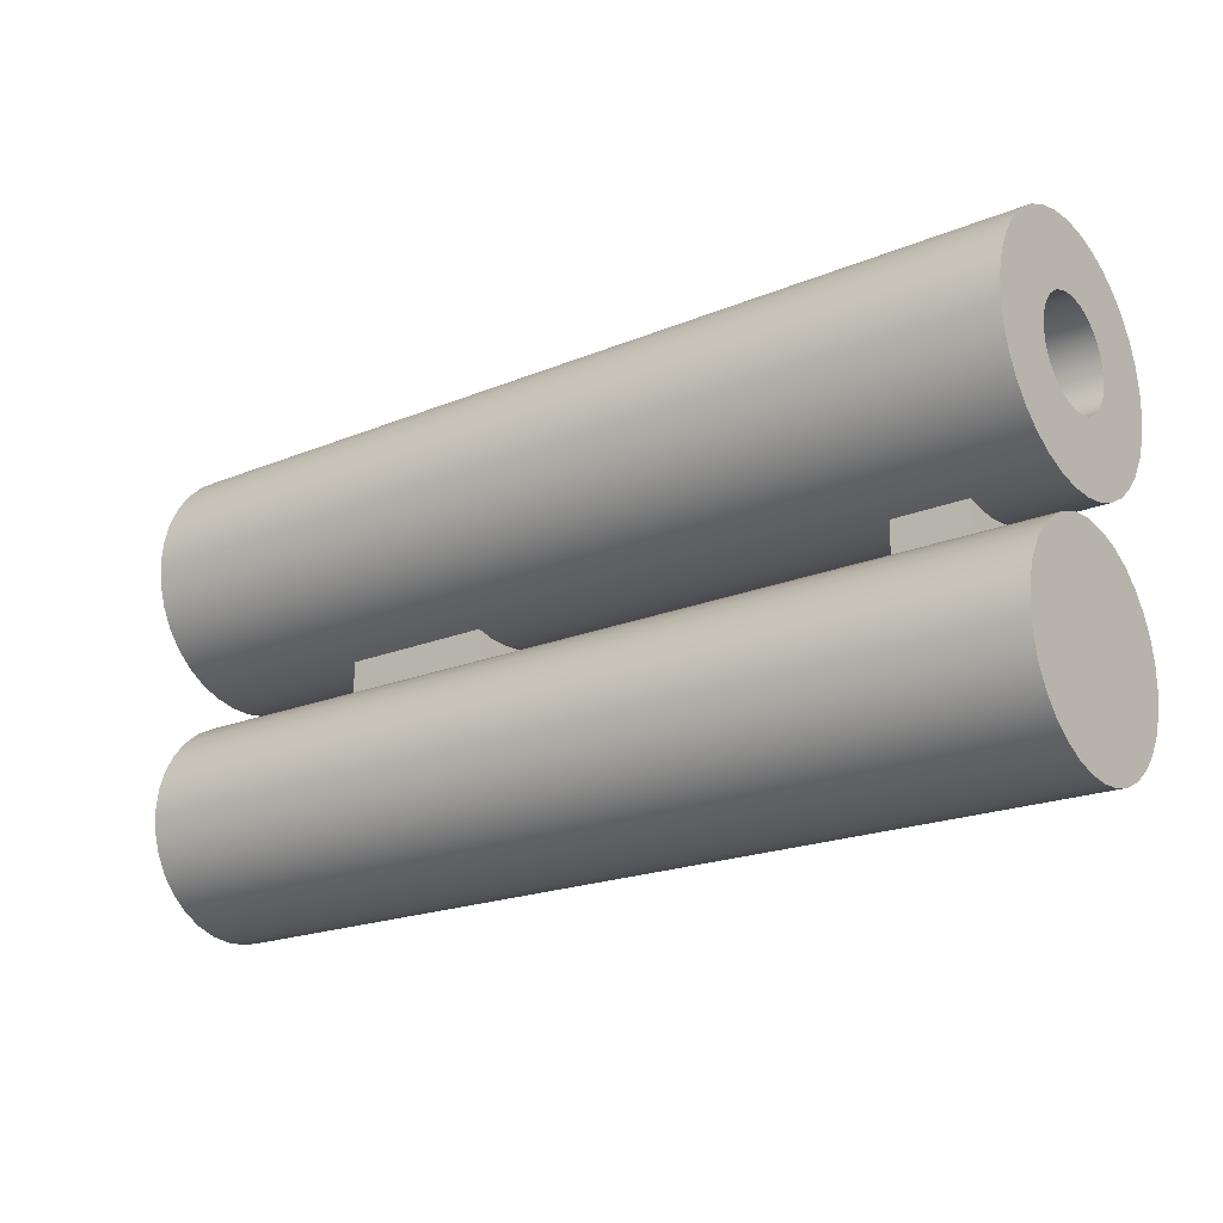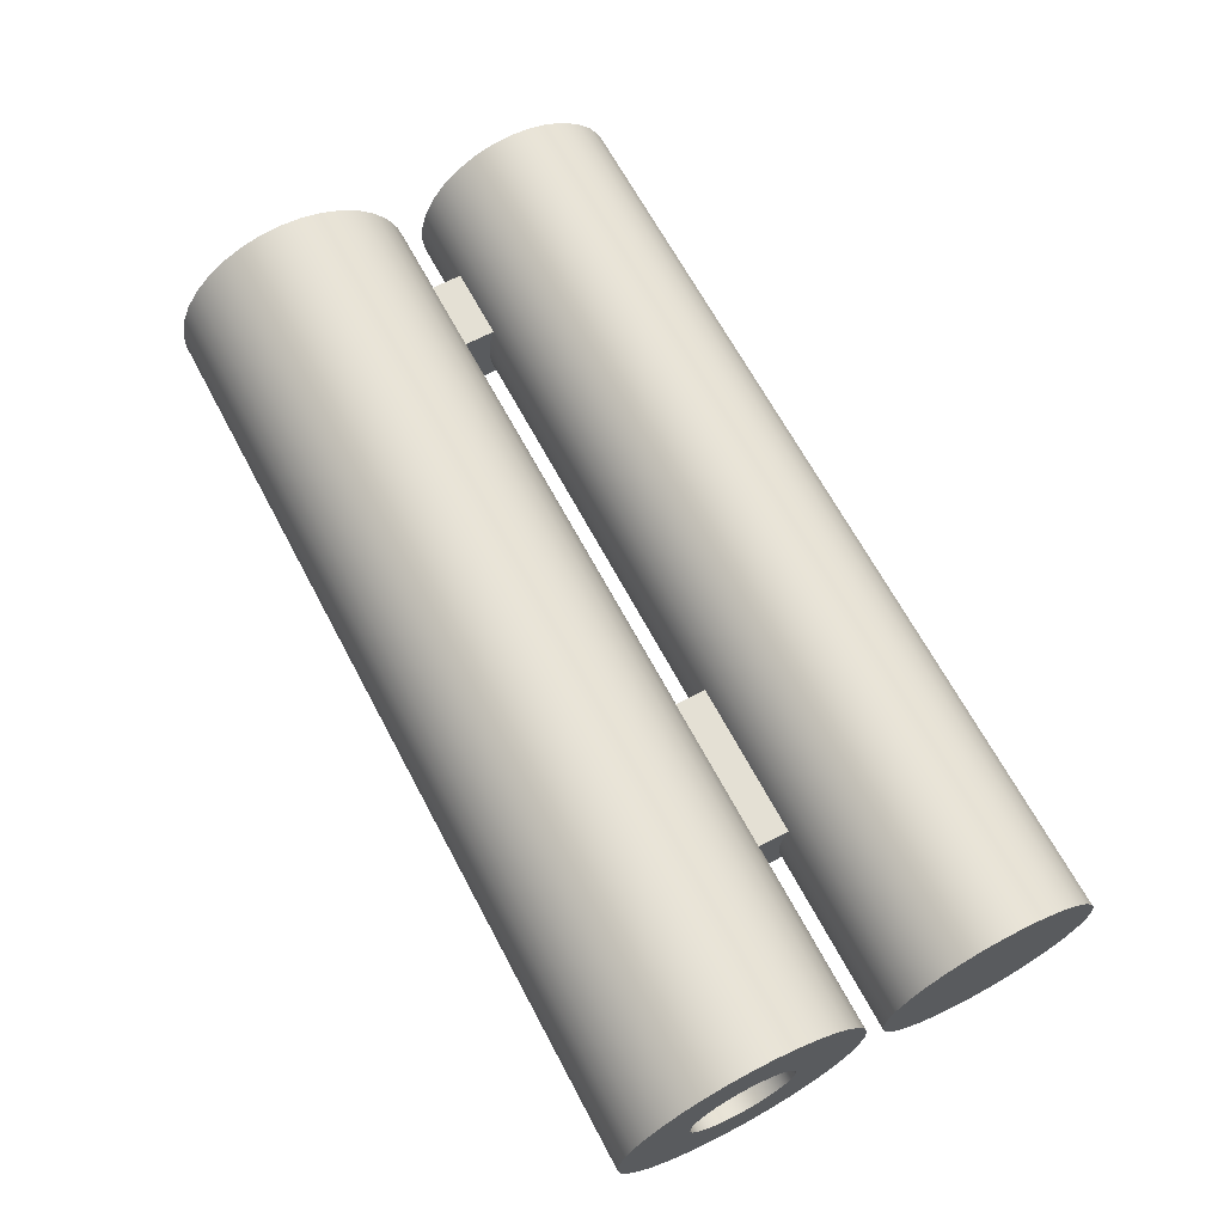
<metadata>
{"format":"obj","ext":"obj","renderer":"f3d","projection":"perspective","resolution":1024,"background":"white","views":[{"elev":-20.2,"azim":37.1,"up":"+Y"},{"elev":66.2,"azim":-118.0,"up":"+Z"}]}
</metadata>
<code>
v 0 -1.044e-16 0.8529
v 0 0.2301 0.8212
v 0 0.4431 0.7287
v 0 0.6233 0.5821
v 0 0.7572 0.3924
v 0 0.835 0.1735
v 0 0.8509 -0.0582
v 0 0.8036 -0.2856
v 0 0.6968 -0.4918
v 0 0.5382 -0.6616
v 0 0.3398 -0.7822
v 0 0.1161 -0.8449
v 0 -0.1161 -0.8449
v 0 -0.3398 -0.7822
v 0 -0.5382 -0.6616
v 0 -0.6968 -0.4918
v 0 -0.8036 -0.2856
v 0 -0.8509 -0.0582
v 0 -0.835 0.1735
v 0 -0.7572 0.3924
v 0 -0.6233 0.5821
v 0 -0.4431 0.7287
v 0 -0.2301 0.8212
v 15 -1.044e-16 0.8529
v 15 -0.2301 0.8212
v 15 -0.4431 0.7287
v 15 -0.6233 0.5821
v 15 -0.7572 0.3924
v 15 -0.835 0.1735
v 15 -0.8509 -0.0582
v 15 -0.8036 -0.2856
v 15 -0.6968 -0.4918
v 15 -0.5382 -0.6616
v 15 -0.3398 -0.7822
v 15 -0.1161 -0.8449
v 15 0.1161 -0.8449
v 15 0.3398 -0.7822
v 15 0.5382 -0.6616
v 15 0.6968 -0.4918
v 15 0.8036 -0.2856
v 15 0.8509 -0.0582
v 15 0.835 0.1735
v 15 0.7572 0.3924
v 15 0.6233 0.5821
v 15 0.4431 0.7287
v 15 0.2301 0.8212
v 0 -1.044e-16 0.8529
v 15 -1.044e-16 0.8529
v 12.5 -2.304 -0.1129
v 13.7 -2.304 -0.1129
v 13.7 -2.302 -0.07529
v 13.7 -2.3 -0.03766
v 13.7 -2.3 3.261e-16
v 12.5 -2.3 3.261e-16
v 12.5 -2.3 -0.03766
v 12.5 -2.302 -0.07529
v 13.7 -1.908 0.6011
v 13.7 -2.406 0.6011
v 13.7 -2.348 0.4053
v 13.7 -2.312 0.2041
v 13.7 -2.3 3.261e-16
v 13.7 -2.3 -0.03766
v 13.7 -2.302 -0.07529
v 13.7 -2.304 -0.1129
v 13.7 -2.322 -0.2786
v 13.7 -2.357 -0.4419
v 13.7 -2.406 -0.6011
v 13.7 -1.908 -0.6011
v 13.7 -1.977 -0.3041
v 13.7 -2 -1.225e-16
v 13.7 -1.977 0.3041
v 13.7 -2.406 0.6011
v 13.7 -1.908 0.6011
v 12.5 -1.908 0.6011
v 12.5 -2.406 0.6011
v 13.7 -1.908 -0.6011
v 13.7 -2.406 -0.6011
v 12.5 -2.406 -0.6011
v 12.5 -1.908 -0.6011
v 12.5 -2.406 0.6011
v 12.5 -1.908 0.6011
v 12.5 -1.977 0.3041
v 12.5 -2 -1.225e-16
v 12.5 -1.977 -0.3041
v 12.5 -1.908 -0.6011
v 12.5 -2.406 -0.6011
v 12.5 -2.357 -0.4419
v 12.5 -2.322 -0.2786
v 12.5 -2.304 -0.1129
v 12.5 -2.302 -0.07529
v 12.5 -2.3 -0.03766
v 12.5 -2.3 3.261e-16
v 12.5 -2.312 0.2041
v 12.5 -2.348 0.4053
v 12.5 -2.304 -0.1129
v 12.5 -2.322 -0.2786
v 12.5 -2.357 -0.4419
v 12.5 -2.406 -0.6011
v 13.7 -2.406 -0.6011
v 13.7 -2.357 -0.4419
v 13.7 -2.322 -0.2786
v 13.7 -2.304 -0.1129
v 15 -2.304 -0.1129
v 15 -2.358 -0.448
v 15 -2.477 -0.7663
v 15 -2.654 -1.056
v 15 -2.884 -1.305
v 15 -3.158 -1.506
v 15 -3.466 -1.65
v 15 -3.796 -1.731
v 15 -4.135 -1.748
v 15 -4.471 -1.699
v 15 -4.791 -1.585
v 15 -5.083 -1.413
v 15 -5.336 -1.187
v 15 -5.541 -0.9158
v 15 -5.69 -0.6106
v 15 -5.777 -0.2824
v 15 -5.799 0.05648
v 15 -5.755 0.3932
v 15 -5.647 0.7151
v 15 -5.479 1.01
v 15 -5.257 1.267
v 15 -4.99 1.476
v 15 -4.687 1.63
v 15 -4.36 1.722
v 15 -4.022 1.75
v 15 -3.684 1.711
v 15 -3.361 1.609
v 15 -3.063 1.445
v 15 -2.803 1.227
v 15 -2.589 0.9634
v 15 -2.431 0.6632
v 15 -2.333 0.3379
v 15 -2.3 0
v 13.7 -2.3 3.261e-16
v 13.7 -2.312 0.2041
v 13.7 -2.348 0.4053
v 13.7 -2.406 0.6011
v 12.5 -2.406 0.6011
v 12.5 -2.348 0.4053
v 12.5 -2.312 0.2041
v 12.5 -2.3 3.261e-16
v 5.5 -2.3 0
v 5.5 -2.312 0.2041
v 5.5 -2.348 0.4053
v 5.5 -2.406 0.6011
v 3 -2.406 0.6011
v 3 -2.348 0.4053
v 3 -2.312 0.2041
v 3 -2.3 3.261e-16
v 0 -2.3 0
v 0 -2.333 0.3379
v 0 -2.431 0.6632
v 0 -2.589 0.9634
v 0 -2.803 1.227
v 0 -3.063 1.445
v 0 -3.361 1.609
v 0 -3.684 1.711
v 0 -4.022 1.75
v 0 -4.36 1.722
v 0 -4.687 1.63
v 0 -4.99 1.476
v 0 -5.257 1.267
v 0 -5.479 1.01
v 0 -5.647 0.7151
v 0 -5.755 0.3932
v 0 -5.799 0.05648
v 0 -5.777 -0.2824
v 0 -5.69 -0.6106
v 0 -5.541 -0.9158
v 0 -5.336 -1.187
v 0 -5.083 -1.413
v 0 -4.791 -1.585
v 0 -4.471 -1.699
v 0 -4.135 -1.748
v 0 -3.796 -1.731
v 0 -3.466 -1.65
v 0 -3.158 -1.506
v 0 -2.884 -1.305
v 0 -2.654 -1.056
v 0 -2.477 -0.7663
v 0 -2.358 -0.448
v 0 -2.304 -0.1129
v 3 -2.304 -0.1129
v 3 -2.322 -0.2786
v 3 -2.357 -0.4419
v 3 -2.406 -0.6011
v 5.5 -2.406 -0.6011
v 5.5 -2.357 -0.4419
v 5.5 -2.322 -0.2786
v 5.5 -2.304 -0.1129
v 15 -2.3 0
v 15 -2.304 -0.1129
v 13.7 -2.304 -0.1129
v 12.5 -2.304 -0.1129
v 5.5 -2.304 -0.1129
v 3 -2.304 -0.1129
v 0 -2.304 -0.1129
v 0 -2.3 0
v 3 -2.3 3.261e-16
v 5.5 -2.3 0
v 12.5 -2.3 3.261e-16
v 13.7 -2.3 3.261e-16
v 15 -2.3 0
v 15 -2.333 0.3379
v 15 -2.431 0.6632
v 15 -2.589 0.9634
v 15 -2.803 1.227
v 15 -3.063 1.445
v 15 -3.361 1.609
v 15 -3.684 1.711
v 15 -4.022 1.75
v 15 -4.36 1.722
v 15 -4.687 1.63
v 15 -4.99 1.476
v 15 -5.257 1.267
v 15 -5.479 1.01
v 15 -5.647 0.7151
v 15 -5.755 0.3932
v 15 -5.799 0.05648
v 15 -5.777 -0.2824
v 15 -5.69 -0.6106
v 15 -5.541 -0.9158
v 15 -5.336 -1.187
v 15 -5.083 -1.413
v 15 -4.791 -1.585
v 15 -4.471 -1.699
v 15 -4.135 -1.748
v 15 -3.796 -1.731
v 15 -3.466 -1.65
v 15 -3.158 -1.506
v 15 -2.884 -1.305
v 15 -2.654 -1.056
v 15 -2.477 -0.7663
v 15 -2.358 -0.448
v 15 -2.304 -0.1129
v 0 -2.304 -0.1129
v 0 -2.358 -0.448
v 0 -2.477 -0.7663
v 0 -2.654 -1.056
v 0 -2.884 -1.305
v 0 -3.158 -1.506
v 0 -3.466 -1.65
v 0 -3.796 -1.731
v 0 -4.135 -1.748
v 0 -4.471 -1.699
v 0 -4.791 -1.585
v 0 -5.083 -1.413
v 0 -5.336 -1.187
v 0 -5.541 -0.9158
v 0 -5.69 -0.6106
v 0 -5.777 -0.2824
v 0 -5.799 0.05648
v 0 -5.755 0.3932
v 0 -5.647 0.7151
v 0 -5.479 1.01
v 0 -5.257 1.267
v 0 -4.99 1.476
v 0 -4.687 1.63
v 0 -4.36 1.722
v 0 -4.022 1.75
v 0 -3.684 1.711
v 0 -3.361 1.609
v 0 -3.063 1.445
v 0 -2.803 1.227
v 0 -2.589 0.9634
v 0 -2.431 0.6632
v 0 -2.333 0.3379
v 0 -2.3 0
v 5.5 -1.908 0.6011
v 5.5 -2.406 0.6011
v 5.5 -2.348 0.4053
v 5.5 -2.312 0.2041
v 5.5 -2.3 0
v 5.5 -2.3 -0.03766
v 5.5 -2.302 -0.07529
v 5.5 -2.304 -0.1129
v 5.5 -2.322 -0.2786
v 5.5 -2.357 -0.4419
v 5.5 -2.406 -0.6011
v 5.5 -1.908 -0.6011
v 5.5 -1.977 -0.3041
v 5.5 -2 -1.225e-16
v 5.5 -1.977 0.3041
v 3 -2.304 -0.1129
v 5.5 -2.304 -0.1129
v 5.5 -2.302 -0.07529
v 5.5 -2.3 -0.03766
v 5.5 -2.3 0
v 3 -2.3 3.261e-16
v 3 -2.3 -0.03766
v 3 -2.302 -0.07529
v 5.5 -2.406 0.6011
v 5.5 -1.908 0.6011
v 3 -1.908 0.6011
v 3 -2.406 0.6011
v 5.5 -1.908 -0.6011
v 5.5 -2.406 -0.6011
v 3 -2.406 -0.6011
v 3 -1.908 -0.6011
v 3 -2.406 0.6011
v 3 -1.908 0.6011
v 3 -1.977 0.3041
v 3 -2 -1.225e-16
v 3 -1.977 -0.3041
v 3 -1.908 -0.6011
v 3 -2.406 -0.6011
v 3 -2.357 -0.4419
v 3 -2.322 -0.2786
v 3 -2.304 -0.1129
v 3 -2.302 -0.07529
v 3 -2.3 -0.03766
v 3 -2.3 3.261e-16
v 3 -2.312 0.2041
v 3 -2.348 0.4053
v 13.7 -1.908 0.6011
v 13.7 -1.977 0.3041
v 13.7 -2 -1.225e-16
v 13.7 -1.977 -0.3041
v 13.7 -1.908 -0.6011
v 12.5 -1.908 -0.6011
v 12.5 -1.977 -0.3041
v 12.5 -2 -1.225e-16
v 12.5 -1.977 0.3041
v 12.5 -1.908 0.6011
v 5.5 -1.908 0.6011
v 5.5 -1.977 0.3041
v 5.5 -2 -1.225e-16
v 5.5 -1.977 -0.3041
v 5.5 -1.908 -0.6011
v 3 -1.908 -0.6011
v 3 -1.977 -0.3041
v 3 -2 -1.225e-16
v 3 -1.977 0.3041
v 3 -1.908 0.6011
v 15 -2.449e-16 2
v 15 0.3571 1.968
v 15 0.7027 1.872
v 15 1.026 1.717
v 15 1.316 1.506
v 15 1.564 1.247
v 15 1.761 0.9477
v 15 1.902 0.618
v 15 1.982 0.2685
v 15 1.998 -0.08973
v 15 1.95 -0.445
v 15 1.839 -0.7861
v 15 1.669 -1.102
v 15 1.446 -1.382
v 15 1.176 -1.618
v 15 0.8678 -1.802
v 15 0.5321 -1.928
v 15 0.1793 -1.992
v 15 -0.1793 -1.992
v 15 -0.5321 -1.928
v 15 -0.8678 -1.802
v 15 -1.176 -1.618
v 15 -1.446 -1.382
v 15 -1.669 -1.102
v 15 -1.839 -0.7861
v 15 -1.95 -0.445
v 15 -1.998 -0.08973
v 15 -1.982 0.2685
v 15 -1.902 0.618
v 15 -1.761 0.9477
v 15 -1.564 1.247
v 15 -1.316 1.506
v 15 -1.026 1.717
v 15 -0.7027 1.872
v 15 -0.3571 1.968
v 0 -2.449e-16 2
v 0 -0.3571 1.968
v 0 -0.7027 1.872
v 0 -1.026 1.717
v 0 -1.316 1.506
v 0 -1.564 1.247
v 0 -1.761 0.9477
v 0 -1.902 0.618
v 0 -1.982 0.2685
v 0 -1.998 -0.08973
v 0 -1.95 -0.445
v 0 -1.839 -0.7861
v 0 -1.669 -1.102
v 0 -1.446 -1.382
v 0 -1.176 -1.618
v 0 -0.8678 -1.802
v 0 -0.5321 -1.928
v 0 -0.1793 -1.992
v 0 0.1793 -1.992
v 0 0.5321 -1.928
v 0 0.8678 -1.802
v 0 1.176 -1.618
v 0 1.446 -1.382
v 0 1.669 -1.102
v 0 1.839 -0.7861
v 0 1.95 -0.445
v 0 1.998 -0.08973
v 0 1.982 0.2685
v 0 1.902 0.618
v 0 1.761 0.9477
v 0 1.564 1.247
v 0 1.316 1.506
v 0 1.026 1.717
v 0 0.7027 1.872
v 0 0.3571 1.968
v 0 -2.449e-16 2
v 15 -2.449e-16 2
v 15 -1.044e-16 0.8529
v 15 0.2301 0.8212
v 15 0.4431 0.7287
v 15 0.6233 0.5821
v 15 0.7572 0.3924
v 15 0.835 0.1735
v 15 0.8509 -0.0582
v 15 0.8036 -0.2856
v 15 0.6968 -0.4918
v 15 0.5382 -0.6616
v 15 0.3398 -0.7822
v 15 0.1161 -0.8449
v 15 -0.1161 -0.8449
v 15 -0.3398 -0.7822
v 15 -0.5382 -0.6616
v 15 -0.6968 -0.4918
v 15 -0.8036 -0.2856
v 15 -0.8509 -0.0582
v 15 -0.835 0.1735
v 15 -0.7572 0.3924
v 15 -0.6233 0.5821
v 15 -0.4431 0.7287
v 15 -0.2301 0.8212
v 15 -2.449e-16 2
v 15 -0.3571 1.968
v 15 -0.7027 1.872
v 15 -1.026 1.717
v 15 -1.316 1.506
v 15 -1.564 1.247
v 15 -1.761 0.9477
v 15 -1.902 0.618
v 15 -1.982 0.2685
v 15 -1.998 -0.08973
v 15 -1.95 -0.445
v 15 -1.839 -0.7861
v 15 -1.669 -1.102
v 15 -1.446 -1.382
v 15 -1.176 -1.618
v 15 -0.8678 -1.802
v 15 -0.5321 -1.928
v 15 -0.1793 -1.992
v 15 0.1793 -1.992
v 15 0.5321 -1.928
v 15 0.8678 -1.802
v 15 1.176 -1.618
v 15 1.446 -1.382
v 15 1.669 -1.102
v 15 1.839 -0.7861
v 15 1.95 -0.445
v 15 1.998 -0.08973
v 15 1.982 0.2685
v 15 1.902 0.618
v 15 1.761 0.9477
v 15 1.564 1.247
v 15 1.316 1.506
v 15 1.026 1.717
v 15 0.7027 1.872
v 15 0.3571 1.968
v 0 -1.044e-16 0.8529
v 0 -0.2301 0.8212
v 0 -0.4431 0.7287
v 0 -0.6233 0.5821
v 0 -0.7572 0.3924
v 0 -0.835 0.1735
v 0 -0.8509 -0.0582
v 0 -0.8036 -0.2856
v 0 -0.6968 -0.4918
v 0 -0.5382 -0.6616
v 0 -0.3398 -0.7822
v 0 -0.1161 -0.8449
v 0 0.1161 -0.8449
v 0 0.3398 -0.7822
v 0 0.5382 -0.6616
v 0 0.6968 -0.4918
v 0 0.8036 -0.2856
v 0 0.8509 -0.0582
v 0 0.835 0.1735
v 0 0.7572 0.3924
v 0 0.6233 0.5821
v 0 0.4431 0.7287
v 0 0.2301 0.8212
v 0 -2.449e-16 2
v 0 0.3571 1.968
v 0 0.7027 1.872
v 0 1.026 1.717
v 0 1.316 1.506
v 0 1.564 1.247
v 0 1.761 0.9477
v 0 1.902 0.618
v 0 1.982 0.2685
v 0 1.998 -0.08973
v 0 1.95 -0.445
v 0 1.839 -0.7861
v 0 1.669 -1.102
v 0 1.446 -1.382
v 0 1.176 -1.618
v 0 0.8678 -1.802
v 0 0.5321 -1.928
v 0 0.1793 -1.992
v 0 -0.1793 -1.992
v 0 -0.5321 -1.928
v 0 -0.8678 -1.802
v 0 -1.176 -1.618
v 0 -1.446 -1.382
v 0 -1.669 -1.102
v 0 -1.839 -0.7861
v 0 -1.95 -0.445
v 0 -1.998 -0.08973
v 0 -1.982 0.2685
v 0 -1.902 0.618
v 0 -1.761 0.9477
v 0 -1.564 1.247
v 0 -1.316 1.506
v 0 -1.026 1.717
v 0 -0.7027 1.872
v 0 -0.3571 1.968
g 68ef11c6-e380-11ea-8324-54bf646e7e1f
f 2 46 1
f 1 46 48
f 47 24 23
f 23 24 25
f 23 25 22
f 22 25 26
f 22 26 21
f 21 26 27
f 21 27 20
f 20 27 28
f 20 28 19
f 19 28 29
f 19 29 18
f 18 29 30
f 18 30 17
f 17 30 31
f 17 31 16
f 16 31 32
f 16 32 15
f 15 32 33
f 15 33 14
f 14 33 34
f 14 34 13
f 13 34 35
f 13 35 12
f 12 35 36
f 12 36 11
f 11 36 37
f 11 37 10
f 10 37 38
f 10 38 9
f 9 38 39
f 9 39 8
f 8 39 40
f 8 40 7
f 7 40 41
f 7 41 6
f 6 41 42
f 6 42 5
f 5 42 43
f 5 43 4
f 4 43 44
f 4 44 3
f 3 44 45
f 3 45 2
f 2 45 46
g 687acc62-e380-11ea-946c-54bf646e7e1f
f 49 50 56
f 56 50 51
f 56 51 55
f 55 51 52
f 55 52 54
f 54 52 53
g 687d6480-e380-11ea-bb53-54bf646e7e1f
f 58 59 57
f 57 59 71
f 71 59 60
f 71 60 70
f 70 60 61
f 70 61 62
f 62 63 70
f 70 63 64
f 70 64 69
f 69 64 65
f 69 65 66
f 67 68 66
f 66 68 69
g 687eeb28-e380-11ea-a3b6-54bf646e7e1f
f 72 73 75
f 75 73 74
g 688023a4-e380-11ea-b379-54bf646e7e1f
f 76 77 79
f 79 77 78
g 68815c1e-e380-11ea-94b9-54bf646e7e1f
f 80 81 94
f 94 81 82
f 94 82 93
f 93 82 83
f 93 83 92
f 92 83 91
f 91 83 90
f 90 83 89
f 89 83 84
f 89 84 88
f 88 84 87
f 87 84 85
f 87 85 86
g 67a79e90-e380-11ea-98e0-54bf646e7e1f
f 192 95 191
f 191 95 96
f 191 96 190
f 190 96 97
f 190 97 98
f 99 105 98
f 98 105 189
f 98 189 190
f 105 99 104
f 104 99 100
f 104 100 101
f 102 103 101
f 101 103 104
f 106 181 105
f 105 181 182
f 105 182 189
f 189 182 188
f 188 182 183
f 188 183 187
f 187 183 186
f 186 183 184
f 186 184 185
f 181 106 180
f 180 106 107
f 180 107 179
f 179 107 108
f 179 108 178
f 178 108 109
f 178 109 177
f 177 109 110
f 177 110 176
f 176 110 111
f 176 111 175
f 175 111 112
f 175 112 174
f 174 112 113
f 174 113 173
f 173 113 114
f 173 114 172
f 172 114 115
f 172 115 171
f 171 115 116
f 171 116 170
f 170 116 117
f 170 117 169
f 169 117 118
f 169 118 168
f 168 118 119
f 168 119 167
f 167 119 120
f 167 120 166
f 166 120 121
f 166 121 165
f 165 121 122
f 165 122 164
f 164 122 123
f 164 123 163
f 163 123 124
f 163 124 162
f 162 124 125
f 162 125 161
f 161 125 126
f 161 126 160
f 160 126 127
f 160 127 159
f 159 127 128
f 159 128 158
f 158 128 129
f 158 129 157
f 157 129 130
f 157 130 156
f 156 130 131
f 156 131 155
f 155 131 132
f 155 132 154
f 154 132 133
f 154 133 147
f 147 133 140
f 147 140 146
f 146 140 141
f 146 141 142
f 134 138 133
f 133 138 139
f 133 139 140
f 138 134 137
f 137 134 135
f 137 135 136
f 143 144 142
f 142 144 145
f 142 145 146
f 147 148 154
f 154 148 149
f 154 149 153
f 153 149 150
f 153 150 152
f 152 150 151
g 67a63efa-e380-11ea-9f7f-54bf646e7e1f
f 193 194 204
f 204 194 195
f 204 195 203
f 203 195 196
f 203 196 202
f 202 196 197
f 202 197 201
f 201 197 198
f 201 198 200
f 200 198 199
g 67a8d714-e380-11ea-b51c-54bf646e7e1f
f 237 205 226
f 226 205 206
f 226 206 207
f 207 208 226
f 226 208 209
f 226 209 210
f 210 211 226
f 226 211 212
f 226 212 213
f 213 214 226
f 226 214 215
f 226 215 216
f 216 217 226
f 226 217 225
f 225 217 218
f 225 218 224
f 224 218 219
f 224 219 223
f 223 219 220
f 223 220 222
f 222 220 221
f 227 232 226
f 226 232 233
f 226 233 234
f 232 227 231
f 231 227 228
f 231 228 230
f 230 228 229
f 234 235 226
f 226 235 236
f 226 236 237
g 67aa36a4-e380-11ea-bf4a-54bf646e7e1f
f 270 238 249
f 249 238 239
f 249 239 240
f 240 241 249
f 249 241 242
f 249 242 243
f 249 243 248
f 248 243 244
f 248 244 247
f 247 244 245
f 247 245 246
f 250 258 249
f 249 258 259
f 249 259 260
f 258 250 257
f 257 250 251
f 257 251 256
f 256 251 252
f 256 252 255
f 255 252 253
f 255 253 254
f 260 261 249
f 249 261 262
f 249 262 263
f 263 264 249
f 249 264 265
f 249 265 266
f 266 267 249
f 249 267 268
f 249 268 269
f 269 270 249
g 68015734-e380-11ea-8f00-54bf646e7e1f
f 272 273 271
f 271 273 285
f 285 273 274
f 285 274 284
f 284 274 275
f 284 275 276
f 276 277 284
f 284 277 278
f 284 278 283
f 283 278 279
f 283 279 280
f 281 282 280
f 280 282 283
g 6802ddde-e380-11ea-96df-54bf646e7e1f
f 286 287 293
f 293 287 288
f 293 288 292
f 292 288 289
f 292 289 291
f 291 289 290
g 68041664-e380-11ea-ae1f-54bf646e7e1f
f 294 295 297
f 297 295 296
g 68054edc-e380-11ea-ac2c-54bf646e7e1f
f 298 299 301
f 301 299 300
g 6806878a-e380-11ea-9e23-54bf646e7e1f
f 302 303 316
f 316 303 304
f 316 304 315
f 315 304 305
f 315 305 314
f 314 305 313
f 313 305 312
f 312 305 311
f 311 305 306
f 311 306 310
f 310 306 309
f 309 306 307
f 309 307 308
g 67455ab4-e380-11ea-85cb-54bf646e7e1f
f 326 317 365
f 365 317 318
f 365 318 364
f 364 318 319
f 364 319 363
f 363 319 320
f 363 320 362
f 362 320 321
f 362 321 361
f 361 321 322
f 361 322 331
f 331 322 323
f 331 323 330
f 330 323 324
f 330 324 329
f 329 324 325
f 329 325 328
f 328 325 326
f 328 326 327
f 327 326 365
f 327 365 379
f 379 365 366
f 379 366 378
f 378 366 367
f 378 367 377
f 377 367 368
f 377 368 376
f 376 368 369
f 376 369 375
f 375 369 370
f 375 370 374
f 374 370 371
f 374 371 373
f 373 371 372
f 372 371 408
f 407 337 406
f 406 337 338
f 406 338 339
f 361 331 383
f 383 331 332
f 383 332 382
f 382 332 333
f 382 333 381
f 381 333 334
f 381 334 380
f 380 334 335
f 380 335 379
f 379 335 336
f 379 336 327
f 406 339 405
f 405 339 340
f 405 340 404
f 404 340 341
f 404 341 403
f 403 341 342
f 403 342 402
f 402 342 343
f 402 343 401
f 401 343 344
f 401 344 400
f 400 344 345
f 400 345 399
f 399 345 346
f 399 346 398
f 398 346 347
f 398 347 397
f 397 347 348
f 397 348 396
f 396 348 349
f 396 349 395
f 395 349 350
f 395 350 394
f 394 350 351
f 394 351 393
f 393 351 352
f 393 352 392
f 392 352 353
f 392 353 391
f 391 353 354
f 391 354 390
f 390 354 355
f 390 355 389
f 389 355 356
f 389 356 388
f 388 356 357
f 388 357 387
f 387 357 358
f 387 358 386
f 386 358 359
f 386 359 385
f 385 359 360
f 385 360 384
f 384 360 361
f 384 361 383
g 67469358-e380-11ea-8b70-54bf646e7e1f
f 410 466 409
f 409 466 432
f 409 432 433
f 466 410 465
f 465 410 411
f 465 411 464
f 464 411 463
f 463 411 412
f 463 412 462
f 462 412 413
f 462 413 461
f 461 413 460
f 460 413 414
f 460 414 459
f 459 414 415
f 459 415 458
f 458 415 457
f 457 415 416
f 457 416 456
f 456 416 417
f 456 417 455
f 455 417 454
f 454 417 418
f 454 418 453
f 453 418 419
f 453 419 452
f 452 419 451
f 451 419 420
f 451 420 450
f 450 420 449
f 449 420 421
f 449 421 448
f 448 421 422
f 448 422 447
f 447 422 446
f 446 422 423
f 446 423 445
f 445 423 424
f 445 424 444
f 444 424 443
f 443 424 425
f 443 425 442
f 442 425 426
f 442 426 441
f 441 426 440
f 440 426 427
f 440 427 439
f 439 427 428
f 439 428 438
f 438 428 437
f 437 428 429
f 437 429 436
f 436 429 430
f 436 430 435
f 435 430 434
f 434 430 431
f 434 431 433
f 433 431 409
g 6747cbfa-e380-11ea-963f-54bf646e7e1f
f 468 524 467
f 467 524 490
f 467 490 491
f 524 468 523
f 523 468 469
f 523 469 522
f 522 469 521
f 521 469 470
f 521 470 520
f 520 470 471
f 520 471 519
f 519 471 518
f 518 471 472
f 518 472 517
f 517 472 473
f 517 473 516
f 516 473 515
f 515 473 474
f 515 474 514
f 514 474 475
f 514 475 513
f 513 475 512
f 512 475 476
f 512 476 511
f 511 476 477
f 511 477 510
f 510 477 509
f 509 477 478
f 509 478 508
f 508 478 479
f 508 479 507
f 507 479 506
f 506 479 480
f 506 480 505
f 505 480 504
f 504 480 481
f 504 481 503
f 503 481 482
f 503 482 502
f 502 482 501
f 501 482 483
f 501 483 500
f 500 483 484
f 500 484 499
f 499 484 498
f 498 484 485
f 498 485 497
f 497 485 486
f 497 486 496
f 496 486 495
f 495 486 487
f 495 487 494
f 494 487 488
f 494 488 493
f 493 488 492
f 492 488 489
f 492 489 491
f 491 489 467

</code>
